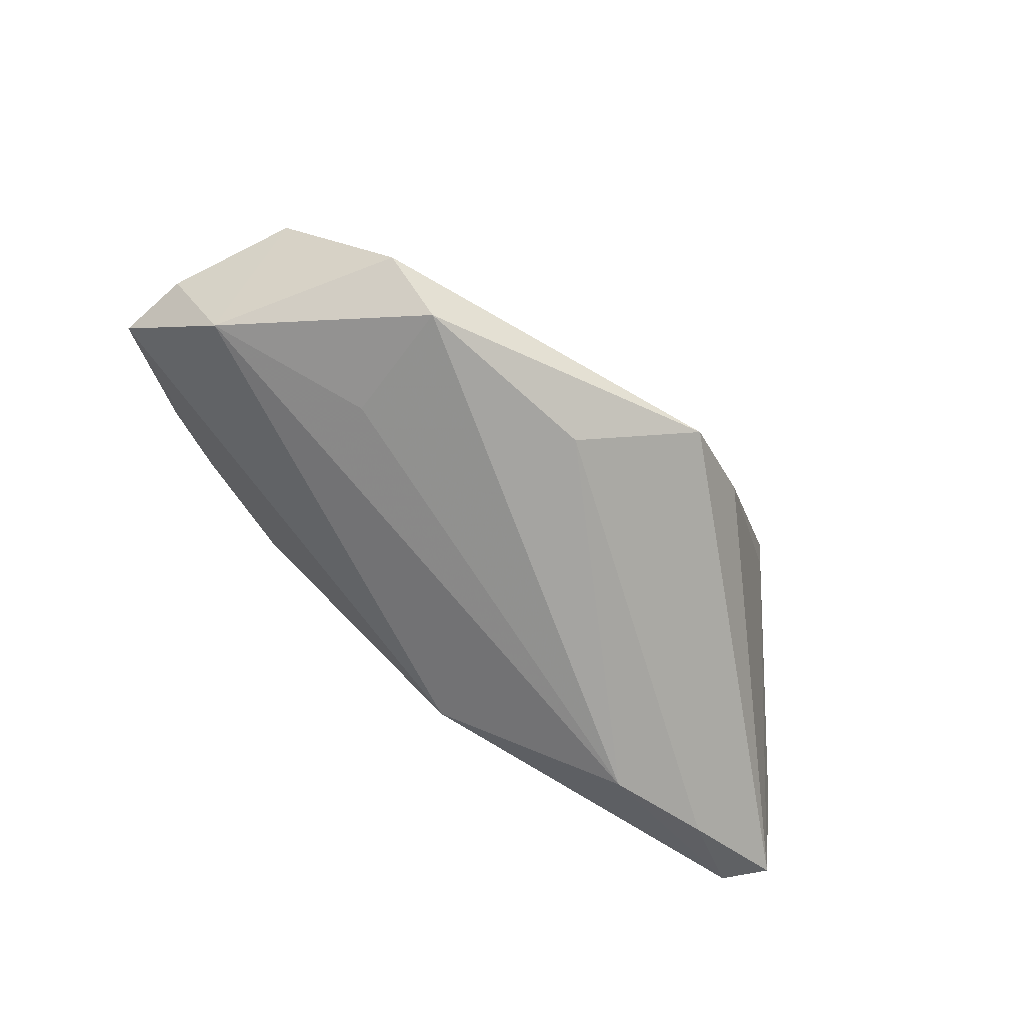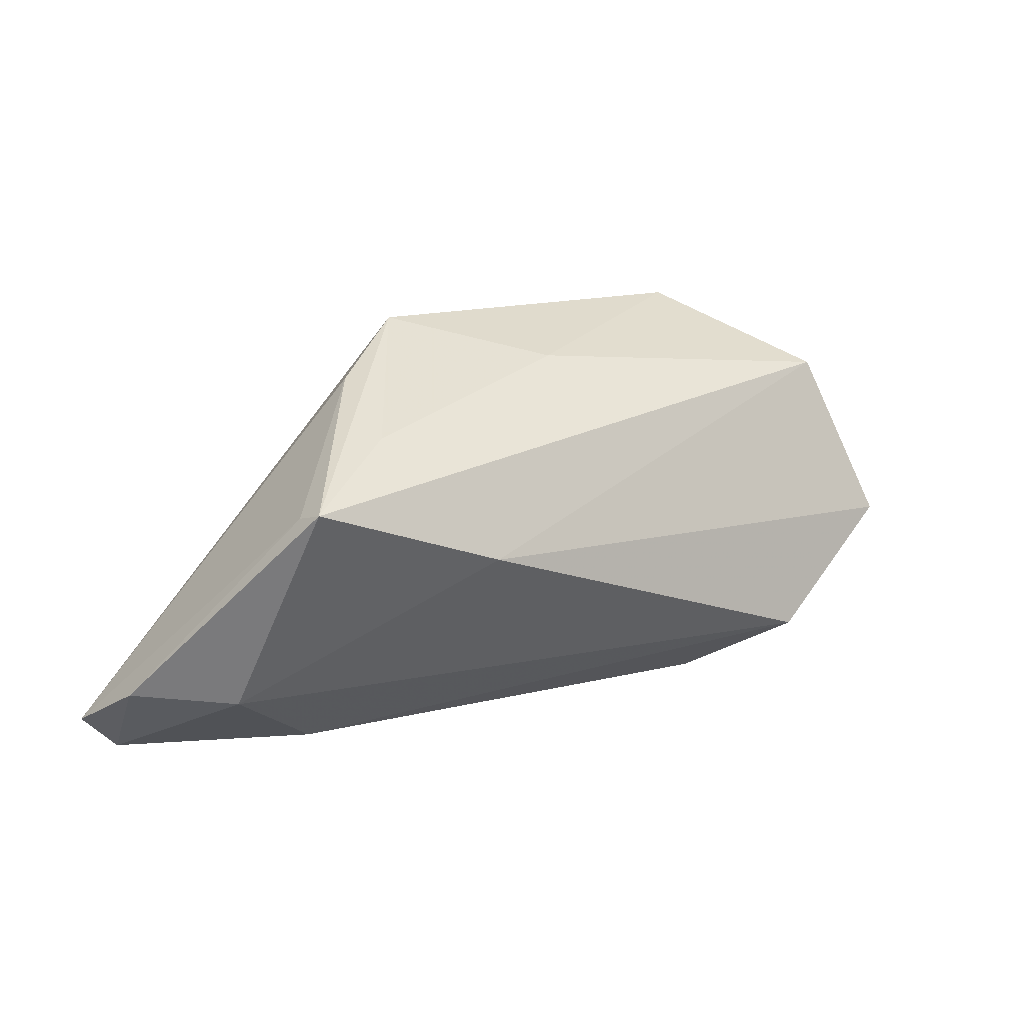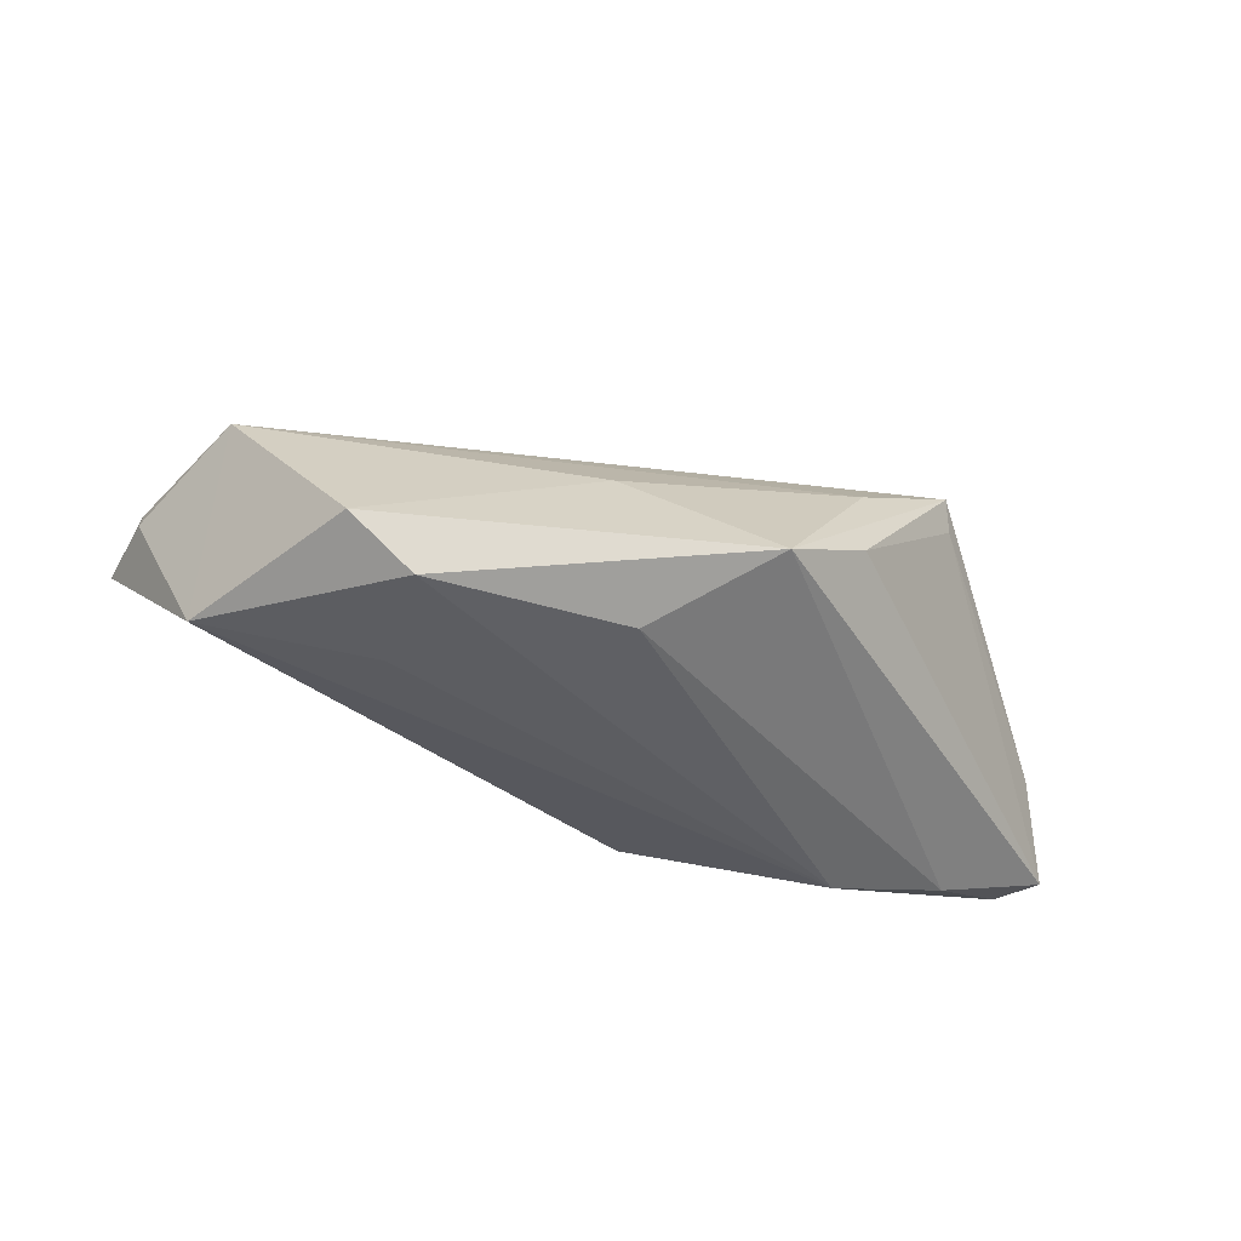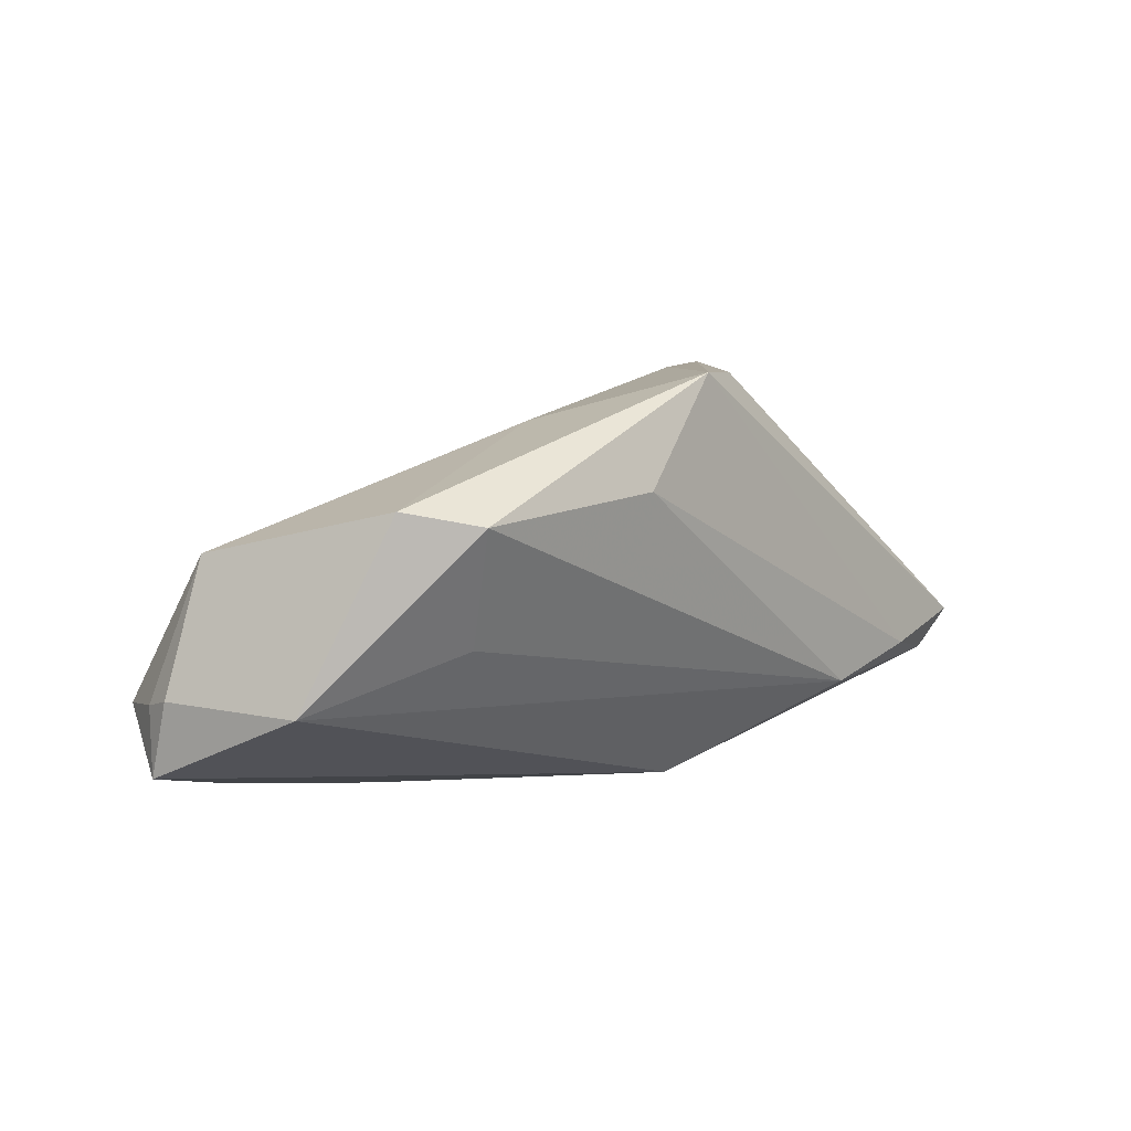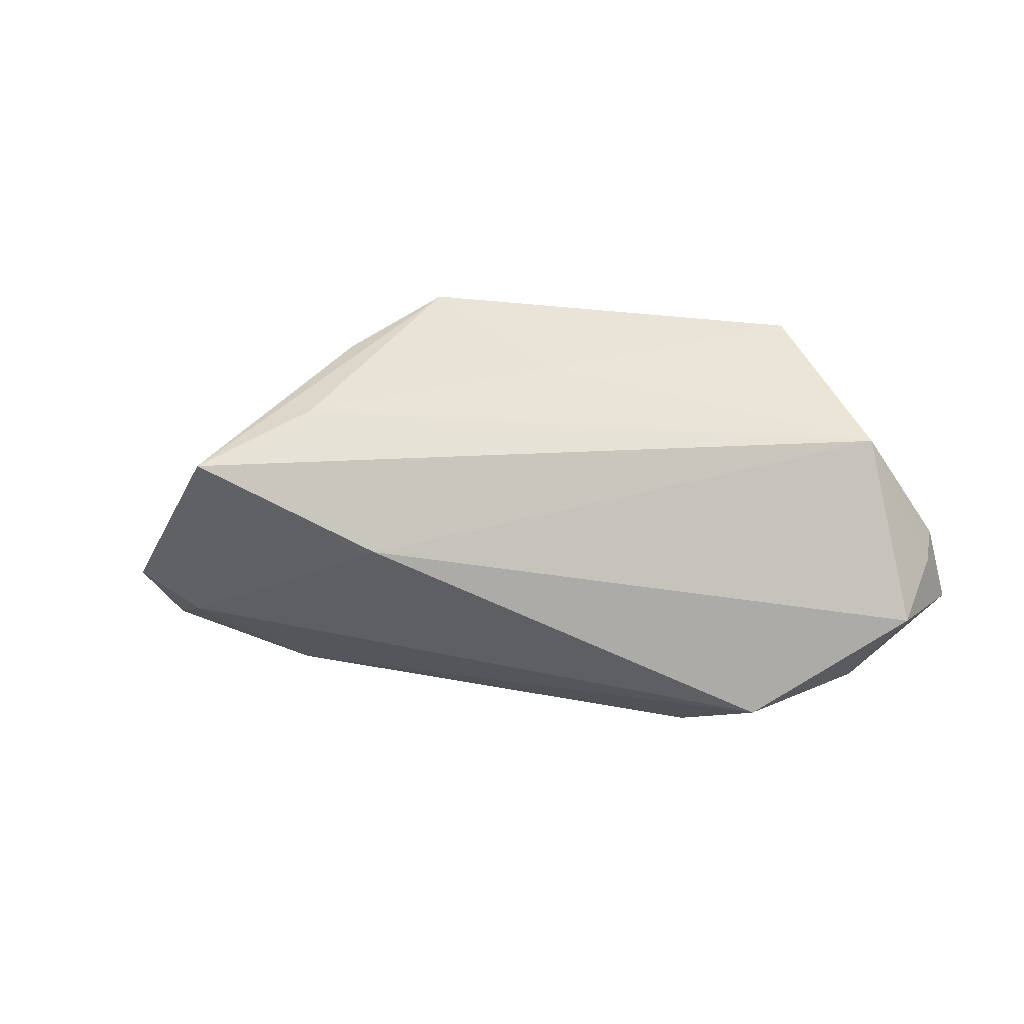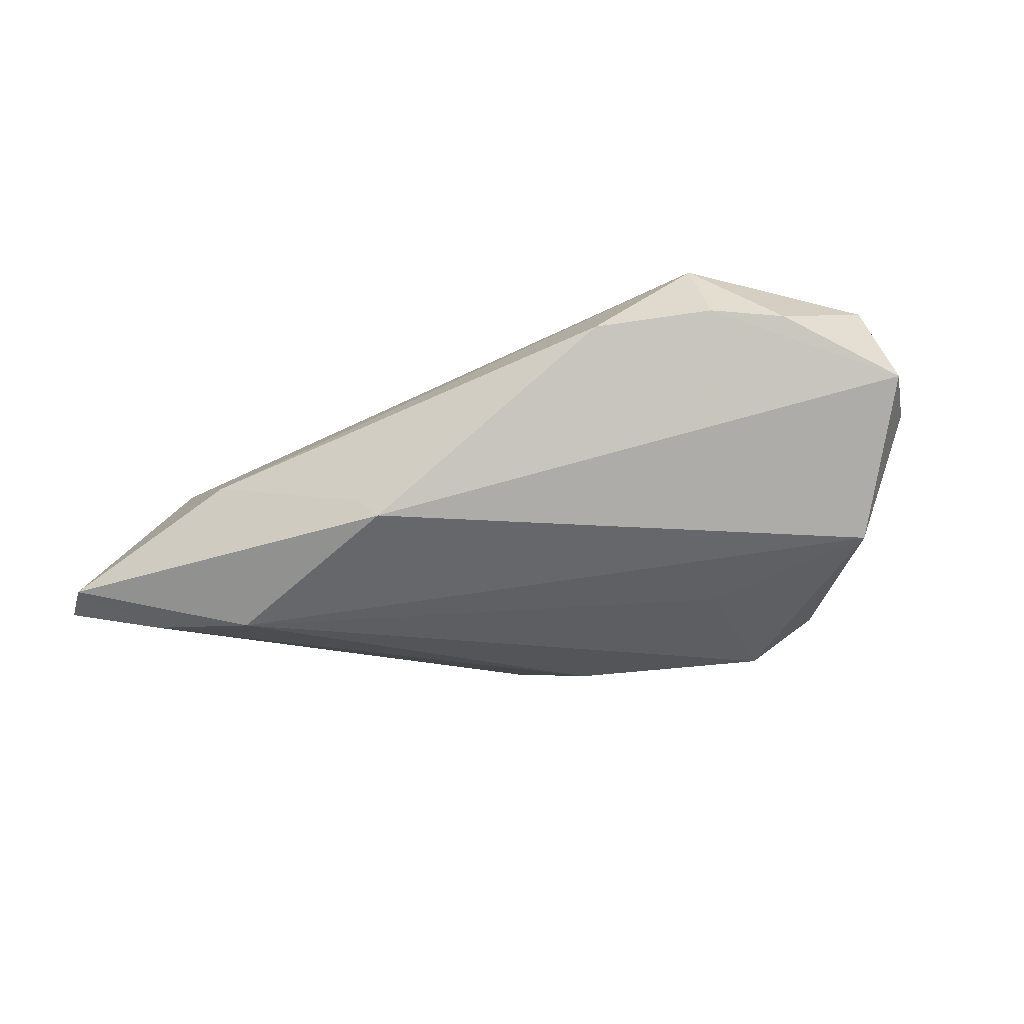
<metadata>
{"format":"obj","ext":"obj","renderer":"f3d","projection":"perspective","resolution":1024,"background":"white","views":[{"elev":-70.5,"azim":146.6,"up":"+Z"},{"elev":18.1,"azim":-32.0,"up":"+Y"},{"elev":-43.4,"azim":167.0,"up":"+Z"},{"elev":28.9,"azim":140.8,"up":"+Y"},{"elev":23.8,"azim":11.2,"up":"+Y"},{"elev":-30.7,"azim":27.2,"up":"+Z"}]}
</metadata>
<code>
v 0.05739 0.004399 0.002277
v 0.004452 0.02445 0.00191
v -0.007357 -0.02585 -0.01198
v 0.05731 0.001858 0.006405
v -0.04817 -0.01905 -0.01628
v -0.01634 0.00374 0.02235
v -0.02775 0.01945 0.01191
v -0.03397 -0.02586 -0.0003735
v 0.04979 0.006764 -0.01379
v -0.01445 0.02987 -0.01029
v 0.04852 0.01884 0.006704
v 0.02652 0.02534 -0.01904
v 0.03944 -0.01932 0.01062
v 0.000879 0.02108 -0.01768
v -0.06277 -0.0209 -0.0116
v -0.02555 0.02417 -0.002429
v -0.04186 0.01215 0.01622
v -0.0581 -0.02586 -0.01123
v 0.05999 -0.005158 0.002195
v 0.03559 -0.01653 0.02029
v 0.02736 0.008651 -0.01684
v -0.04778 -0.01491 0.007873
v -0.04137 0.01364 0.02067
v -0.03316 -0.01823 -0.01904
v -0.0109 -0.02586 -0.008621
v -0.05973 -0.01395 -0.0003232
v 0.04802 -0.01491 0.009651
v 0.05507 -0.003078 0.01536
v 0.02498 -0.02477 0.009236
v 0.0347 0.02768 -0.01312
f 20 22 8
f 16 10 15
f 23 10 16
f 15 10 5
f 26 22 23
f 20 28 6
f 23 22 6
f 6 22 20
f 7 10 23
f 21 24 12
f 12 9 21
f 21 9 24
f 24 9 3
f 18 8 22
f 18 26 15
f 22 26 18
f 15 5 18
f 18 5 24
f 24 3 18
f 17 16 15
f 23 16 17
f 15 26 17
f 17 26 23
f 24 5 14
f 14 5 10
f 12 24 14
f 14 10 12
f 11 7 23
f 1 9 11
f 11 4 1
f 28 4 11
f 23 6 11
f 11 6 28
f 19 3 9
f 19 4 28
f 19 9 1
f 1 4 19
f 20 8 29
f 12 10 30
f 30 9 12
f 30 11 9
f 10 7 2
f 7 11 2
f 2 30 10
f 11 30 2
f 27 28 20
f 27 19 28
f 25 29 8
f 3 29 25
f 8 18 25
f 25 18 3
f 19 27 13
f 3 19 13
f 13 29 3
f 20 29 13
f 13 27 20

</code>
